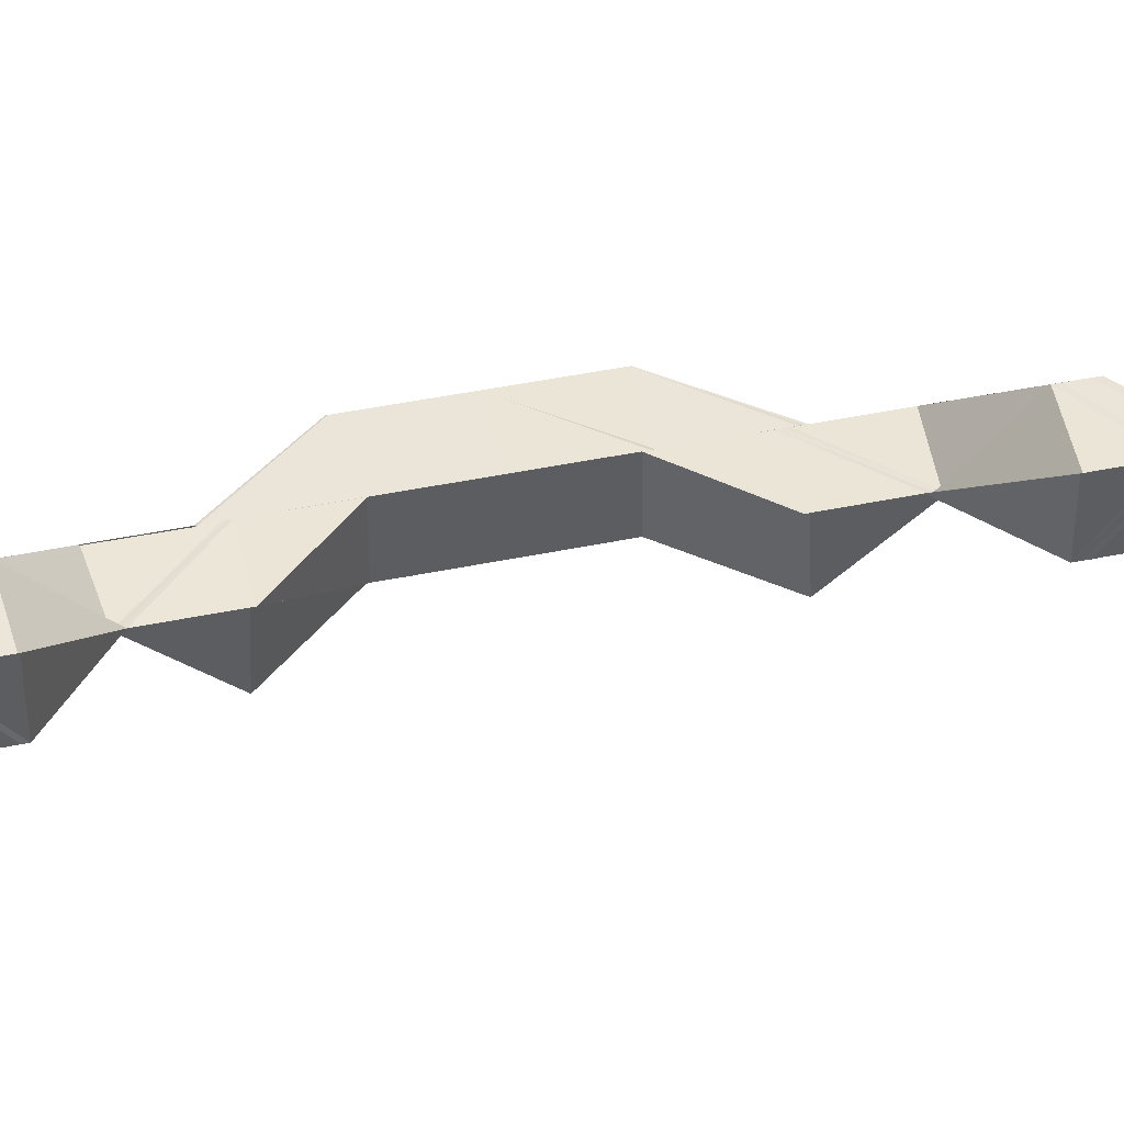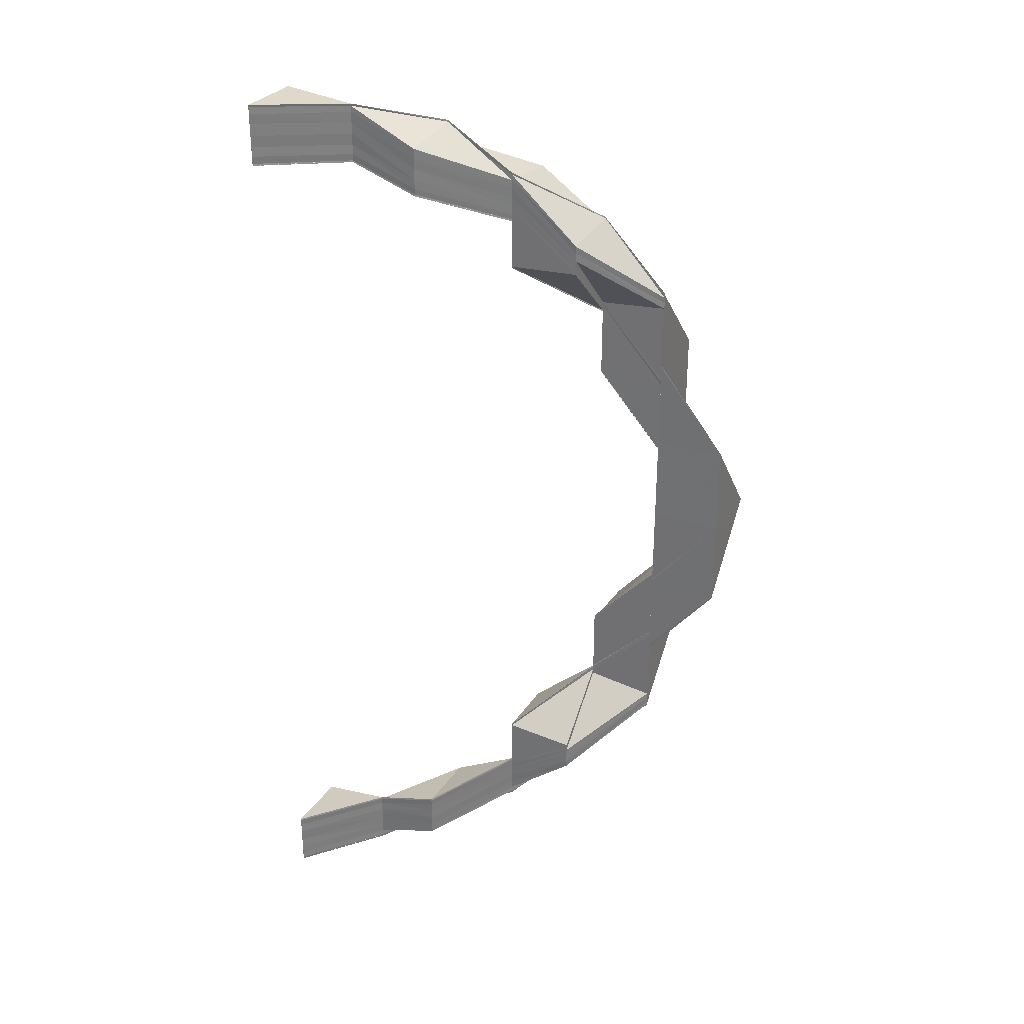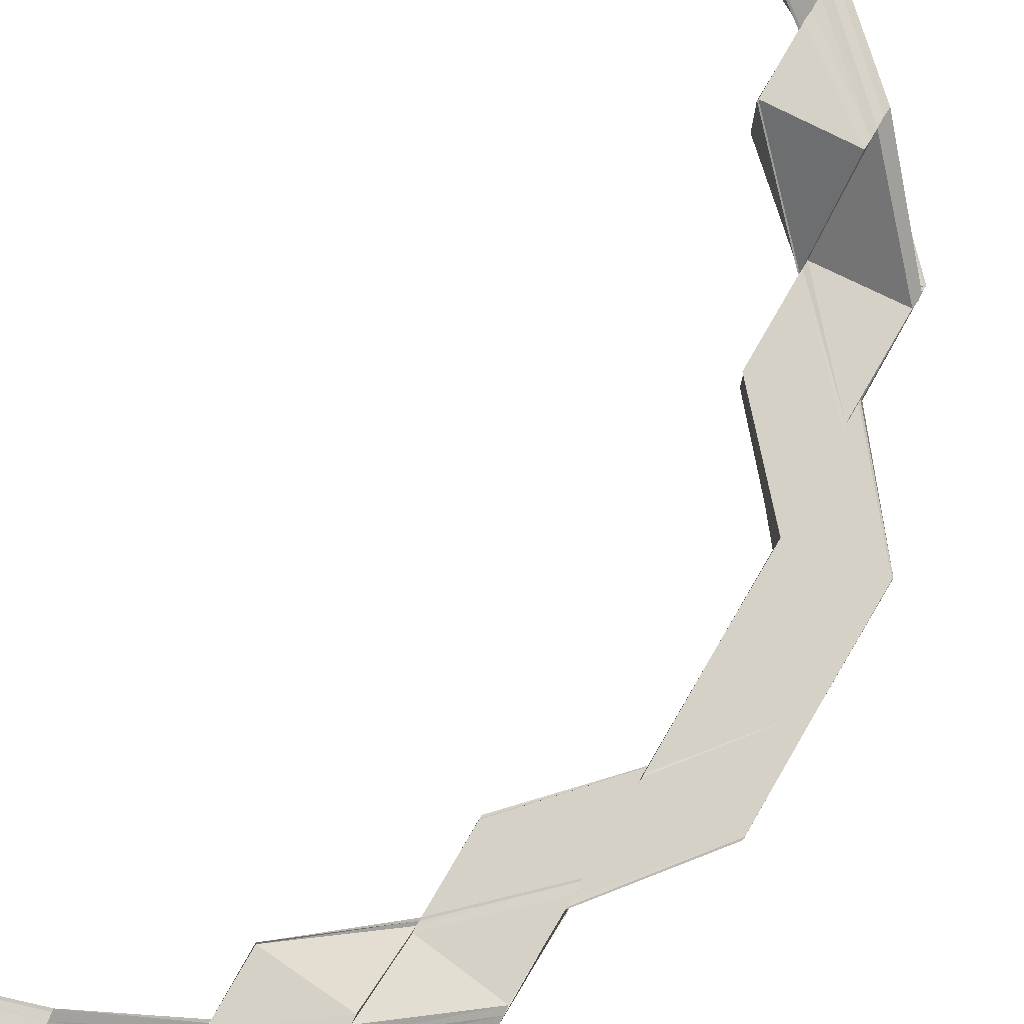
<metadata>
{"format":"obj","ext":"obj","renderer":"f3d","projection":"perspective","resolution":1024,"background":"white","views":[{"elev":46.2,"azim":76.8,"up":"+Y"},{"elev":30.8,"azim":-152.9,"up":"+Z"},{"elev":79.2,"azim":-149.7,"up":"+Y"}]}
</metadata>
<code>
o 17578
v 2210 1870 14.37
v 2210 1870 14.37
v 2210 1870 14.37
v 2210 1870 14.37
v 2210 1870 14.37
v 2210 1870 14.37
v 2210 1870 14.37
v 2210 1870 14.37
v 2210 1870 14.37
v 2210 1870 14.37
v 2210 1870 14.37
v 2210 1870 14.37
v 2210 1870 14.37
v 2210 1870 14.37
v 2210 1870 14.37
v 2210 1870 14.37
v 2210 1870 14.37
v 2210 1870 14.37
v 2210 1870 14.37
v 2210 1870 14.37
v 2210 1870 14.37
v 2210 1870 14.37
v 2210 1870 14.37
v 2210 1870 14.37
v 2210 1870 14.37
v 2210 1870 14.37
v 2210 1870 14.37
v 2210 1870 14.37
v 2210 1870 14.37
v 2210 1870 14.37
v 2210 1870 14.37
v 2210 1870 14.37
v 2210 1870 14.37
v 2210 1870 14.37
v 2210 1870 14.37
v 2210 1870 14.37
v 2210 1870 14.37
v 2210 1870 14.37
v 2210 1870 14.37
v 2210 1870 14.37
v 2210 1870 14.37
v 2210 1870 14.37
v 2210 1870 14.37
v 2210 1870 14.37
v 2210 1870 14.37
v 2210 1870 14.37
v 2210 1870 14.36
v 2210 1870 14.36
v 2210 1870 14.37
v 2210 1870 14.37
v 2210 1870 14.37
v 2210 1870 14.37
v 2210 1870 14.37
v 2210 1870 14.37
v 2210 1870 14.37
v 2210 1870 14.37
v 2210 1870 14.37
v 2210 1870 14.37
v 2210 1870 14.37
v 2210 1870 14.36
v 2210 1870 14.36
v 2210 1870 14.36
v 2210 1870 14.36
v 2210 1870 14.36
v 2210 1870 14.36
v 2210 1870 14.36
v 2210 1870 14.36
v 2210 1870 14.36
v 2210 1870 14.37
v 2210 1870 14.36
v 2210 1870 14.36
v 2210 1870 14.36
v 2210 1870 14.37
v 2210 1870 14.36
v 2210 1870 14.36
v 2210 1870 14.35
v 2210 1870 14.35
v 2210 1870 14.35
v 2210 1870 14.36
v 2210 1870 14.36
v 2210 1870 14.36
v 2210 1870 14.34
v 2210 1870 14.35
v 2210 1870 14.34
v 2210 1870 14.35
v 2210 1870 14.35
v 2210 1870 14.36
v 2210 1870 14.36
v 2210 1870 14.36
v 2210 1870 14.36
v 2210 1870 14.35
v 2210 1870 14.34
v 2210 1870 14.35
v 2210 1870 14.35
v 2210 1870 14.34
v 2210 1870 14.35
v 2210 1870 14.35
v 2210 1870 14.36
v 2210 1870 14.35
v 2210 1870 14.36
v 2210 1870 14.35
v 2210 1870 14.35
v 2210 1870 14.36
v 2210 1870 14.36
v 2210 1870 14.34
v 2210 1870 14.34
v 2210 1870 14.34
v 2210 1870 14.35
v 2210 1870 14.34
v 2210 1870 14.35
v 2210 1870 14.34
v 2210 1870 14.35
v 2210 1870 14.34
v 2210 1870 14.35
v 2210 1870 14.35
v 2210 1870 14.35
v 2210 1870 14.33
v 2210 1870 14.33
v 2210 1870 14.32
v 2210 1870 14.32
v 2210 1870 14.33
v 2210 1870 14.33
v 2210 1870 14.33
v 2210 1870 14.32
v 2210 1870 14.34
v 2210 1870 14.34
v 2210 1870 14.32
v 2210 1870 14.33
v 2210 1870 14.32
v 2210 1870 14.32
v 2210 1870 14.33
v 2210 1870 14.34
v 2210 1870 14.33
v 2210 1870 14.33
v 2210 1870 14.34
v 2210 1870 14.33
v 2210 1870 14.32
v 2210 1870 14.33
v 2210 1870 14.34
v 2210 1870 14.33
v 2210 1870 14.32
v 2210 1870 14.34
v 2210 1870 14.35
v 2210 1870 14.33
v 2210 1870 14.34
v 2210 1870 14.35
v 2210 1870 14.35
v 2210 1870 14.34
v 2210 1870 14.33
v 2210 1870 14.34
v 2210 1870 14.35
v 2210 1870 14.35
v 2210 1870 14.33
v 2210 1870 14.34
v 2210 1870 14.33
v 2210 1870 14.34
v 2210 1870 14.35
v 2210 1870 14.34
v 2210 1870 14.33
v 2210 1870 14.35
v 2210 1870 14.35
v 2210 1870 14.36
v 2210 1870 14.35
v 2210 1870 14.36
v 2210 1870 14.36
v 2210 1870 14.36
v 2210 1870 14.36
v 2210 1870 14.36
v 2210 1870 14.36
v 2210 1870 14.36
v 2210 1870 14.37
v 2210 1870 14.36
v 2210 1870 14.35
v 2210 1870 14.35
v 2210 1870 14.36
v 2210 1870 14.35
v 2210 1870 14.35
v 2210 1870 14.35
v 2210 1870 14.34
v 2210 1870 14.36
v 2210 1870 14.35
v 2210 1870 14.35
v 2210 1870 14.34
v 2210 1870 14.34
v 2210 1870 14.34
v 2210 1870 14.35
v 2210 1870 14.36
v 2210 1870 14.35
v 2210 1870 14.36
v 2210 1870 14.37
v 2210 1870 14.36
v 2210 1870 14.35
v 2210 1870 14.35
v 2210 1870 14.35
v 2210 1870 14.37
v 2210 1870 14.37
v 2210 1870 14.36
v 2210 1870 14.37
v 2210 1870 14.37
v 2210 1870 14.37
v 2210 1870 14.37
v 2210 1870 14.37
v 2210 1870 14.36
v 2210 1870 14.35
v 2210 1870 14.36
v 2210 1870 14.36
v 2210 1870 14.37
v 2210 1870 14.37
v 2210 1870 14.37
v 2210 1870 14.37
v 2210 1870 14.37
v 2210 1870 14.37
v 2210 1870 14.37
v 2210 1870 14.37
v 2210 1870 14.37
v 2210 1870 14.37
v 2210 1870 14.37
v 2210 1870 14.37
v 2210 1870 14.37
v 2210 1870 14.37
v 2210 1870 14.36
v 2210 1870 14.36
v 2210 1870 14.37
v 2210 1870 14.37
v 2210 1870 14.37
v 2210 1870 14.36
v 2210 1870 14.37
v 2210 1870 14.35
v 2210 1870 14.35
v 2210 1870 14.36
v 2210 1870 14.36
v 2210 1870 14.36
v 2210 1870 14.37
v 2210 1870 14.37
v 2210 1870 14.37
v 2210 1870 14.36
v 2210 1870 14.36
v 2210 1870 14.36
v 2210 1870 14.36
v 2210 1870 14.36
v 2210 1870 14.37
v 2210 1870 14.36
v 2210 1870 14.36
v 2210 1870 14.36
v 2210 1870 14.35
v 2210 1870 14.36
v 2210 1870 14.35
v 2210 1870 14.35
v 2210 1870 14.36
v 2210 1870 14.35
v 2210 1870 14.35
v 2210 1870 14.36
v 2210 1870 14.34
v 2210 1870 14.34
v 2210 1870 14.35
v 2210 1870 14.33
v 2210 1870 14.33
v 2210 1870 14.32
v 2210 1870 14.32
v 2210 1870 14.33
v 2210 1870 14.31
v 2210 1870 14.32
v 2210 1870 14.32
v 2210 1870 14.31
v 2210 1870 14.32
v 2210 1870 14.32
v 2210 1870 14.33
v 2210 1870 14.31
v 2210 1870 14.3
v 2210 1870 14.29
v 2210 1870 14.3
v 2210 1870 14.3
v 2210 1870 14.29
v 2210 1870 14.29
v 2210 1870 14.29
v 2210 1870 14.28
v 2210 1870 14.3
v 2210 1870 14.31
v 2210 1870 14.29
v 2210 1870 14.29
v 2210 1870 14.28
v 2210 1870 14.28
v 2210 1870 14.28
v 2210 1870 14.27
v 2210 1870 14.29
v 2210 1870 14.28
v 2210 1870 14.27
v 2210 1870 14.27
v 2210 1870 14.27
v 2210 1870 14.26
v 2210 1870 14.27
v 2210 1870 14.28
v 2210 1870 14.27
v 2210 1870 14.27
v 2210 1870 14.27
v 2210 1870 14.27
v 2210 1870 14.27
v 2210 1870 14.27
v 2210 1870 14.28
v 2210 1870 14.29
v 2210 1870 14.3
v 2210 1870 14.26
v 2210 1870 14.27
v 2210 1870 14.27
v 2210 1870 14.28
v 2210 1870 14.28
v 2210 1870 14.26
v 2210 1870 14.28
v 2210 1870 14.3
v 2210 1870 14.28
v 2210 1870 14.3
v 2210 1870 14.27
v 2210 1870 14.27
v 2210 1870 14.27
v 2210 1870 14.28
v 2210 1870 14.26
v 2210 1870 14.26
v 2210 1870 14.27
v 2210 1870 14.28
v 2210 1870 14.27
v 2210 1870 14.28
v 2210 1870 14.27
v 2210 1870 14.27
v 2210 1870 14.27
v 2210 1870 14.26
v 2210 1870 14.27
v 2210 1870 14.28
v 2210 1870 14.26
v 2210 1870 14.27
v 2210 1870 14.27
v 2210 1870 14.26
v 2210 1870 14.27
v 2210 1870 14.26
v 2210 1870 14.27
v 2210 1870 14.28
v 2210 1870 14.28
v 2210 1870 14.28
v 2210 1870 14.28
v 2210 1870 14.28
v 2210 1870 14.29
v 2210 1870 14.26
v 2210 1870 14.26
v 2210 1870 14.25
v 2210 1870 14.25
v 2210 1870 14.25
v 2210 1870 14.26
v 2210 1870 14.26
v 2210 1870 14.26
v 2210 1870 14.26
v 2210 1870 14.25
v 2210 1870 14.25
v 2210 1870 14.25
v 2210 1870 14.26
v 2210 1870 14.25
v 2210 1870 14.26
v 2210 1870 14.26
v 2210 1870 14.26
v 2210 1870 14.25
v 2210 1870 14.26
v 2210 1870 14.25
v 2210 1870 14.26
v 2210 1870 14.25
v 2210 1870 14.25
v 2210 1870 14.25
v 2210 1870 14.24
v 2210 1870 14.25
v 2210 1870 14.26
v 2210 1870 14.24
v 2210 1870 14.25
v 2210 1870 14.24
v 2210 1870 14.25
v 2210 1870 14.25
v 2210 1870 14.25
v 2210 1870 14.25
v 2210 1870 14.25
v 2210 1870 14.25
v 2210 1870 14.25
v 2210 1870 14.25
v 2210 1870 14.25
v 2210 1870 14.25
v 2210 1870 14.25
v 2210 1870 14.25
v 2210 1870 14.25
v 2210 1870 14.24
v 2210 1870 14.25
v 2210 1870 14.24
v 2210 1870 14.25
v 2210 1870 14.25
v 2210 1870 14.25
v 2210 1870 14.24
v 2210 1870 14.25
v 2210 1870 14.24
v 2210 1870 14.24
v 2210 1870 14.25
v 2210 1870 14.25
v 2210 1870 14.25
v 2210 1870 14.26
v 2210 1870 14.26
v 2210 1870 14.26
v 2210 1870 14.26
v 2210 1870 14.27
v 2210 1870 14.26
v 2210 1870 14.27
v 2210 1870 14.27
v 2210 1870 14.28
v 2210 1870 14.28
v 2210 1870 14.27
v 2210 1870 14.27
v 2210 1870 14.26
v 2210 1870 14.27
v 2210 1870 14.27
v 2210 1870 14.26
v 2210 1870 14.27
v 2210 1870 14.27
v 2210 1870 14.26
v 2210 1870 14.27
v 2210 1870 14.26
v 2210 1870 14.26
v 2210 1870 14.26
v 2210 1870 14.26
v 2210 1870 14.26
v 2210 1870 14.27
v 2210 1870 14.26
v 2210 1870 14.27
v 2210 1870 14.27
v 2210 1870 14.26
v 2210 1870 14.27
v 2210 1870 14.27
v 2210 1870 14.26
v 2210 1870 14.25
v 2210 1870 14.25
v 2210 1870 14.25
v 2210 1870 14.25
v 2210 1870 14.24
v 2210 1870 14.25
v 2210 1870 14.25
v 2210 1870 14.25
v 2210 1870 14.25
v 2210 1870 14.25
v 2210 1870 14.25
v 2210 1870 14.26
v 2210 1870 14.26
v 2210 1870 14.26
v 2210 1870 14.25
v 2210 1870 14.25
v 2210 1870 14.25
v 2210 1870 14.25
v 2210 1870 14.25
v 2210 1870 14.25
v 2210 1870 14.25
v 2210 1870 14.25
v 2210 1870 14.25
v 2210 1870 14.25
v 2210 1870 14.26
v 2210 1870 14.26
v 2210 1870 14.25
v 2210 1870 14.25
v 2210 1870 14.25
v 2210 1870 14.26
v 2210 1870 14.25
v 2210 1870 14.25
v 2210 1870 14.25
v 2210 1870 14.25
v 2210 1870 14.25
v 2210 1870 14.25
v 2210 1870 14.25
v 2210 1870 14.25
v 2210 1870 14.25
v 2210 1870 14.25
v 2210 1870 14.25
v 2210 1870 14.25
v 2210 1870 14.25
v 2210 1870 14.25
v 2210 1870 14.25
v 2210 1870 14.25
v 2210 1870 14.25
v 2210 1870 14.25
v 2210 1870 14.25
v 2210 1870 14.25
v 2210 1870 14.24
v 2210 1870 14.24
v 2210 1870 14.25
v 2210 1870 14.24
v 2210 1870 14.24
v 2210 1870 14.24
v 2210 1870 14.24
v 2210 1870 14.24
v 2210 1870 14.24
v 2210 1870 14.24
v 2210 1870 14.24
v 2210 1870 14.24
v 2210 1870 14.24
v 2210 1870 14.24
v 2210 1870 14.24
v 2210 1870 14.24
v 2210 1870 14.24
v 2210 1870 14.24
v 2210 1870 14.25
v 2210 1870 14.25
v 2210 1870 14.25
v 2210 1870 14.25
v 2210 1870 14.32
v 2210 1870 14.32
v 2210 1870 14.33
v 2210 1870 14.33
v 2210 1870 14.32
v 2210 1870 14.33
v 2210 1870 14.31
v 2210 1870 14.3
v 2210 1870 14.3
v 2210 1870 14.3
v 2210 1870 14.31
v 2210 1870 14.28
v 2210 1870 14.3
v 2210 1870 14.28
v 2210 1870 14.28
v 2210 1870 14.29
v 2210 1870 14.3
v 2210 1870 14.29
v 2210 1870 14.29
v 2210 1870 14.28
v 2210 1870 14.29
v 2210 1870 14.29
v 2210 1870 14.29
v 2210 1870 14.3
v 2210 1870 14.3
v 2210 1870 14.29
v 2210 1870 14.3
v 2210 1870 14.3
v 2210 1870 14.29
v 2210 1870 14.28
v 2210 1870 14.28
v 2210 1870 14.29
v 2210 1870 14.26
v 2210 1870 14.25
v 2210 1870 14.26
v 2210 1870 14.25
v 2210 1870 14.25
v 2210 1870 14.26
v 2210 1870 14.25
v 2210 1870 14.25
v 2210 1870 14.25
v 2210 1870 14.24
v 2210 1870 14.24
v 2210 1870 14.24
v 2210 1870 14.24
v 2210 1870 14.24
f 1 2 3
f 4 2 5
f 6 4 7
f 6 8 9
f 8 10 11
f 7 12 13
f 14 12 15
f 16 4 14
f 4 16 17
f 13 18 19
f 20 18 14
f 21 16 20
f 16 21 22
f 19 23 24
f 25 23 20
f 26 21 25
f 21 26 27
f 24 28 29
f 30 28 25
f 26 31 32
f 31 26 30
f 29 33 34
f 34 35 36
f 31 37 38
f 37 31 39
f 39 33 30
f 40 35 39
f 41 37 40
f 37 42 43
f 44 42 45
f 46 47 45
f 48 41 49
f 50 48 49
f 49 51 40
f 52 50 30
f 53 52 30
f 54 53 30
f 55 54 30
f 56 55 30
f 57 56 30
f 58 57 30
f 59 58 30
f 60 61 51
f 62 63 60
f 64 63 61
f 65 64 61
f 63 66 67
f 68 65 69
f 70 67 71
f 69 70 72
f 69 61 73
f 74 70 51
f 73 74 69
f 74 75 70
f 76 77 75
f 77 78 79
f 61 79 80
f 61 80 35
f 81 74 35
f 78 82 83
f 82 84 85
f 86 83 87
f 88 86 89
f 90 91 88
f 92 82 93
f 94 92 93
f 93 95 96
f 93 97 75
f 90 97 98
f 98 99 90
f 100 101 98
f 98 102 103
f 101 76 104
f 105 106 102
f 106 105 91
f 105 107 108
f 109 105 110
f 110 111 112
f 112 113 114
f 115 111 116
f 117 118 113
f 119 120 118
f 117 119 121
f 121 122 111
f 123 124 122
f 125 123 126
f 122 127 128
f 129 127 122
f 127 130 131
f 132 133 126
f 133 134 111
f 126 134 135
f 136 137 133
f 138 133 139
f 140 141 138
f 135 142 143
f 134 144 145
f 145 144 142
f 146 145 115
f 147 148 146
f 148 145 99
f 148 117 145
f 149 117 148
f 150 149 148
f 150 148 151
f 152 150 151
f 153 149 150
f 154 153 150
f 155 153 154
f 156 154 157
f 158 159 154
f 160 158 157
f 158 161 162
f 163 158 164
f 160 165 166
f 167 160 168
f 167 160 169
f 169 170 171
f 172 173 170
f 169 174 175
f 176 177 175
f 178 179 177
f 180 178 181
f 182 183 177
f 184 185 182
f 186 184 182
f 142 184 186
f 186 182 187
f 188 142 186
f 189 186 187
f 188 186 189
f 189 187 190
f 191 188 189
f 192 193 191
f 194 192 104
f 191 189 195
f 195 189 190
f 195 190 18
f 196 191 195
f 196 195 23
f 197 104 196
f 198 199 18
f 199 200 23
f 197 196 28
f 200 201 28
f 202 203 201
f 203 204 205
f 206 205 207
f 208 200 209
f 209 196 208
f 209 201 210
f 210 197 209
f 208 195 211
f 211 199 208
f 211 212 213
f 214 215 213
f 216 217 211
f 216 217 218
f 217 219 220
f 217 221 199
f 221 172 199
f 221 222 223
f 224 221 225
f 199 226 227
f 190 226 215
f 228 229 226
f 230 231 215
f 232 231 233
f 234 230 235
f 201 81 33
f 81 104 74
f 80 197 33
f 80 75 197
f 73 80 210
f 210 81 73
f 63 236 80
f 236 237 197
f 237 236 74
f 236 238 239
f 240 237 81
f 237 240 196
f 241 240 81
f 242 243 244
f 243 245 246
f 247 248 249
f 250 251 252
f 253 254 255
f 256 257 254
f 256 258 155
f 259 258 260
f 258 261 262
f 263 261 258
f 261 264 262
f 127 264 265
f 265 266 267
f 264 268 265
f 264 269 268
f 269 270 271
f 269 272 268
f 261 273 264
f 274 273 261
f 275 276 273
f 277 275 261
f 278 277 261
f 279 280 272
f 279 281 280
f 282 283 280
f 283 284 285
f 280 286 285
f 282 287 286
f 288 289 286
f 290 288 291
f 285 291 292
f 286 293 291
f 294 293 286
f 293 295 296
f 284 297 292
f 298 297 299
f 299 300 301
f 297 302 303
f 292 304 305
f 304 303 305
f 306 304 300
f 307 290 304
f 308 306 309
f 309 310 311
f 308 312 310
f 313 314 308
f 315 313 308
f 316 317 314
f 318 313 315
f 319 318 315
f 320 318 321
f 322 317 323
f 324 325 320
f 324 326 327
f 326 328 318
f 329 328 330
f 325 331 332
f 328 333 334
f 335 334 336
f 337 332 338
f 339 337 340
f 341 342 332
f 343 344 342
f 345 344 342
f 346 343 347
f 348 345 349
f 345 350 351
f 352 351 353
f 354 345 355
f 328 354 355
f 356 354 357
f 354 358 359
f 355 360 361
f 362 363 360
f 364 365 362
f 366 360 367
f 365 368 369
f 370 368 369
f 371 370 372
f 373 369 374
f 375 376 374
f 377 375 378
f 352 373 378
f 379 380 352
f 379 380 381
f 380 382 383
f 380 384 385
f 384 365 385
f 384 386 387
f 388 384 389
f 385 390 391
f 365 392 391
f 392 393 394
f 395 391 396
f 396 397 398
f 398 397 399
f 399 400 401
f 401 402 403
f 403 404 405
f 406 407 405
f 408 402 409
f 410 411 406
f 323 412 410
f 413 414 323
f 414 415 416
f 417 418 412
f 418 419 411
f 418 417 420
f 419 418 421
f 421 420 303
f 303 420 422
f 421 400 420
f 420 423 422
f 422 423 424
f 420 397 423
f 423 341 424
f 424 341 425
f 423 366 341
f 397 366 423
f 426 419 427
f 419 426 428
f 293 429 427
f 428 429 294
f 397 430 366
f 431 430 397
f 430 432 366
f 366 432 433
f 432 373 433
f 432 434 373
f 430 435 432
f 436 392 432
f 437 436 430
f 392 436 438
f 436 437 439
f 391 434 438
f 438 435 439
f 438 439 400
f 440 438 441
f 441 438 442
f 442 439 443
f 442 431 441
f 431 444 430
f 443 445 442
f 445 431 400
f 445 446 431
f 447 437 431
f 448 447 445
f 437 447 449
f 447 448 450
f 449 446 450
f 449 450 429
f 450 451 452
f 453 452 454
f 455 456 454
f 443 449 455
f 455 457 443
f 458 457 429
f 459 460 455
f 460 461 457
f 461 448 457
f 439 449 402
f 439 444 449
f 457 445 402
f 457 462 445
f 463 464 462
f 464 465 446
f 465 466 444
f 467 464 468
f 468 465 469
f 468 470 467
f 469 471 468
f 469 466 472
f 472 473 469
f 474 475 467
f 467 476 477
f 478 479 477
f 480 481 472
f 472 482 480
f 466 482 435
f 483 484 480
f 480 485 483
f 482 485 434
f 486 487 483
f 488 487 482
f 483 489 490
f 485 489 390
f 487 491 390
f 487 491 482
f 491 492 434
f 491 492 482
f 489 493 494
f 490 493 495
f 493 496 497
f 492 498 435
f 492 498 482
f 498 499 482
f 498 499 444
f 499 500 482
f 499 500 446
f 500 501 482
f 501 475 482
f 500 501 462
f 502 503 504
f 504 503 505
f 503 263 505
f 505 506 507
f 502 508 503
f 508 261 263
f 268 508 502
f 268 509 508
f 509 510 508
f 510 511 512
f 510 513 514
f 513 515 514
f 515 516 517
f 518 515 519
f 520 521 522
f 523 524 525
f 525 524 526
f 524 527 528
f 529 530 525
f 531 532 533
f 534 535 536
f 537 538 539
f 540 541 542
f 543 544 545
f 546 547 545

</code>
